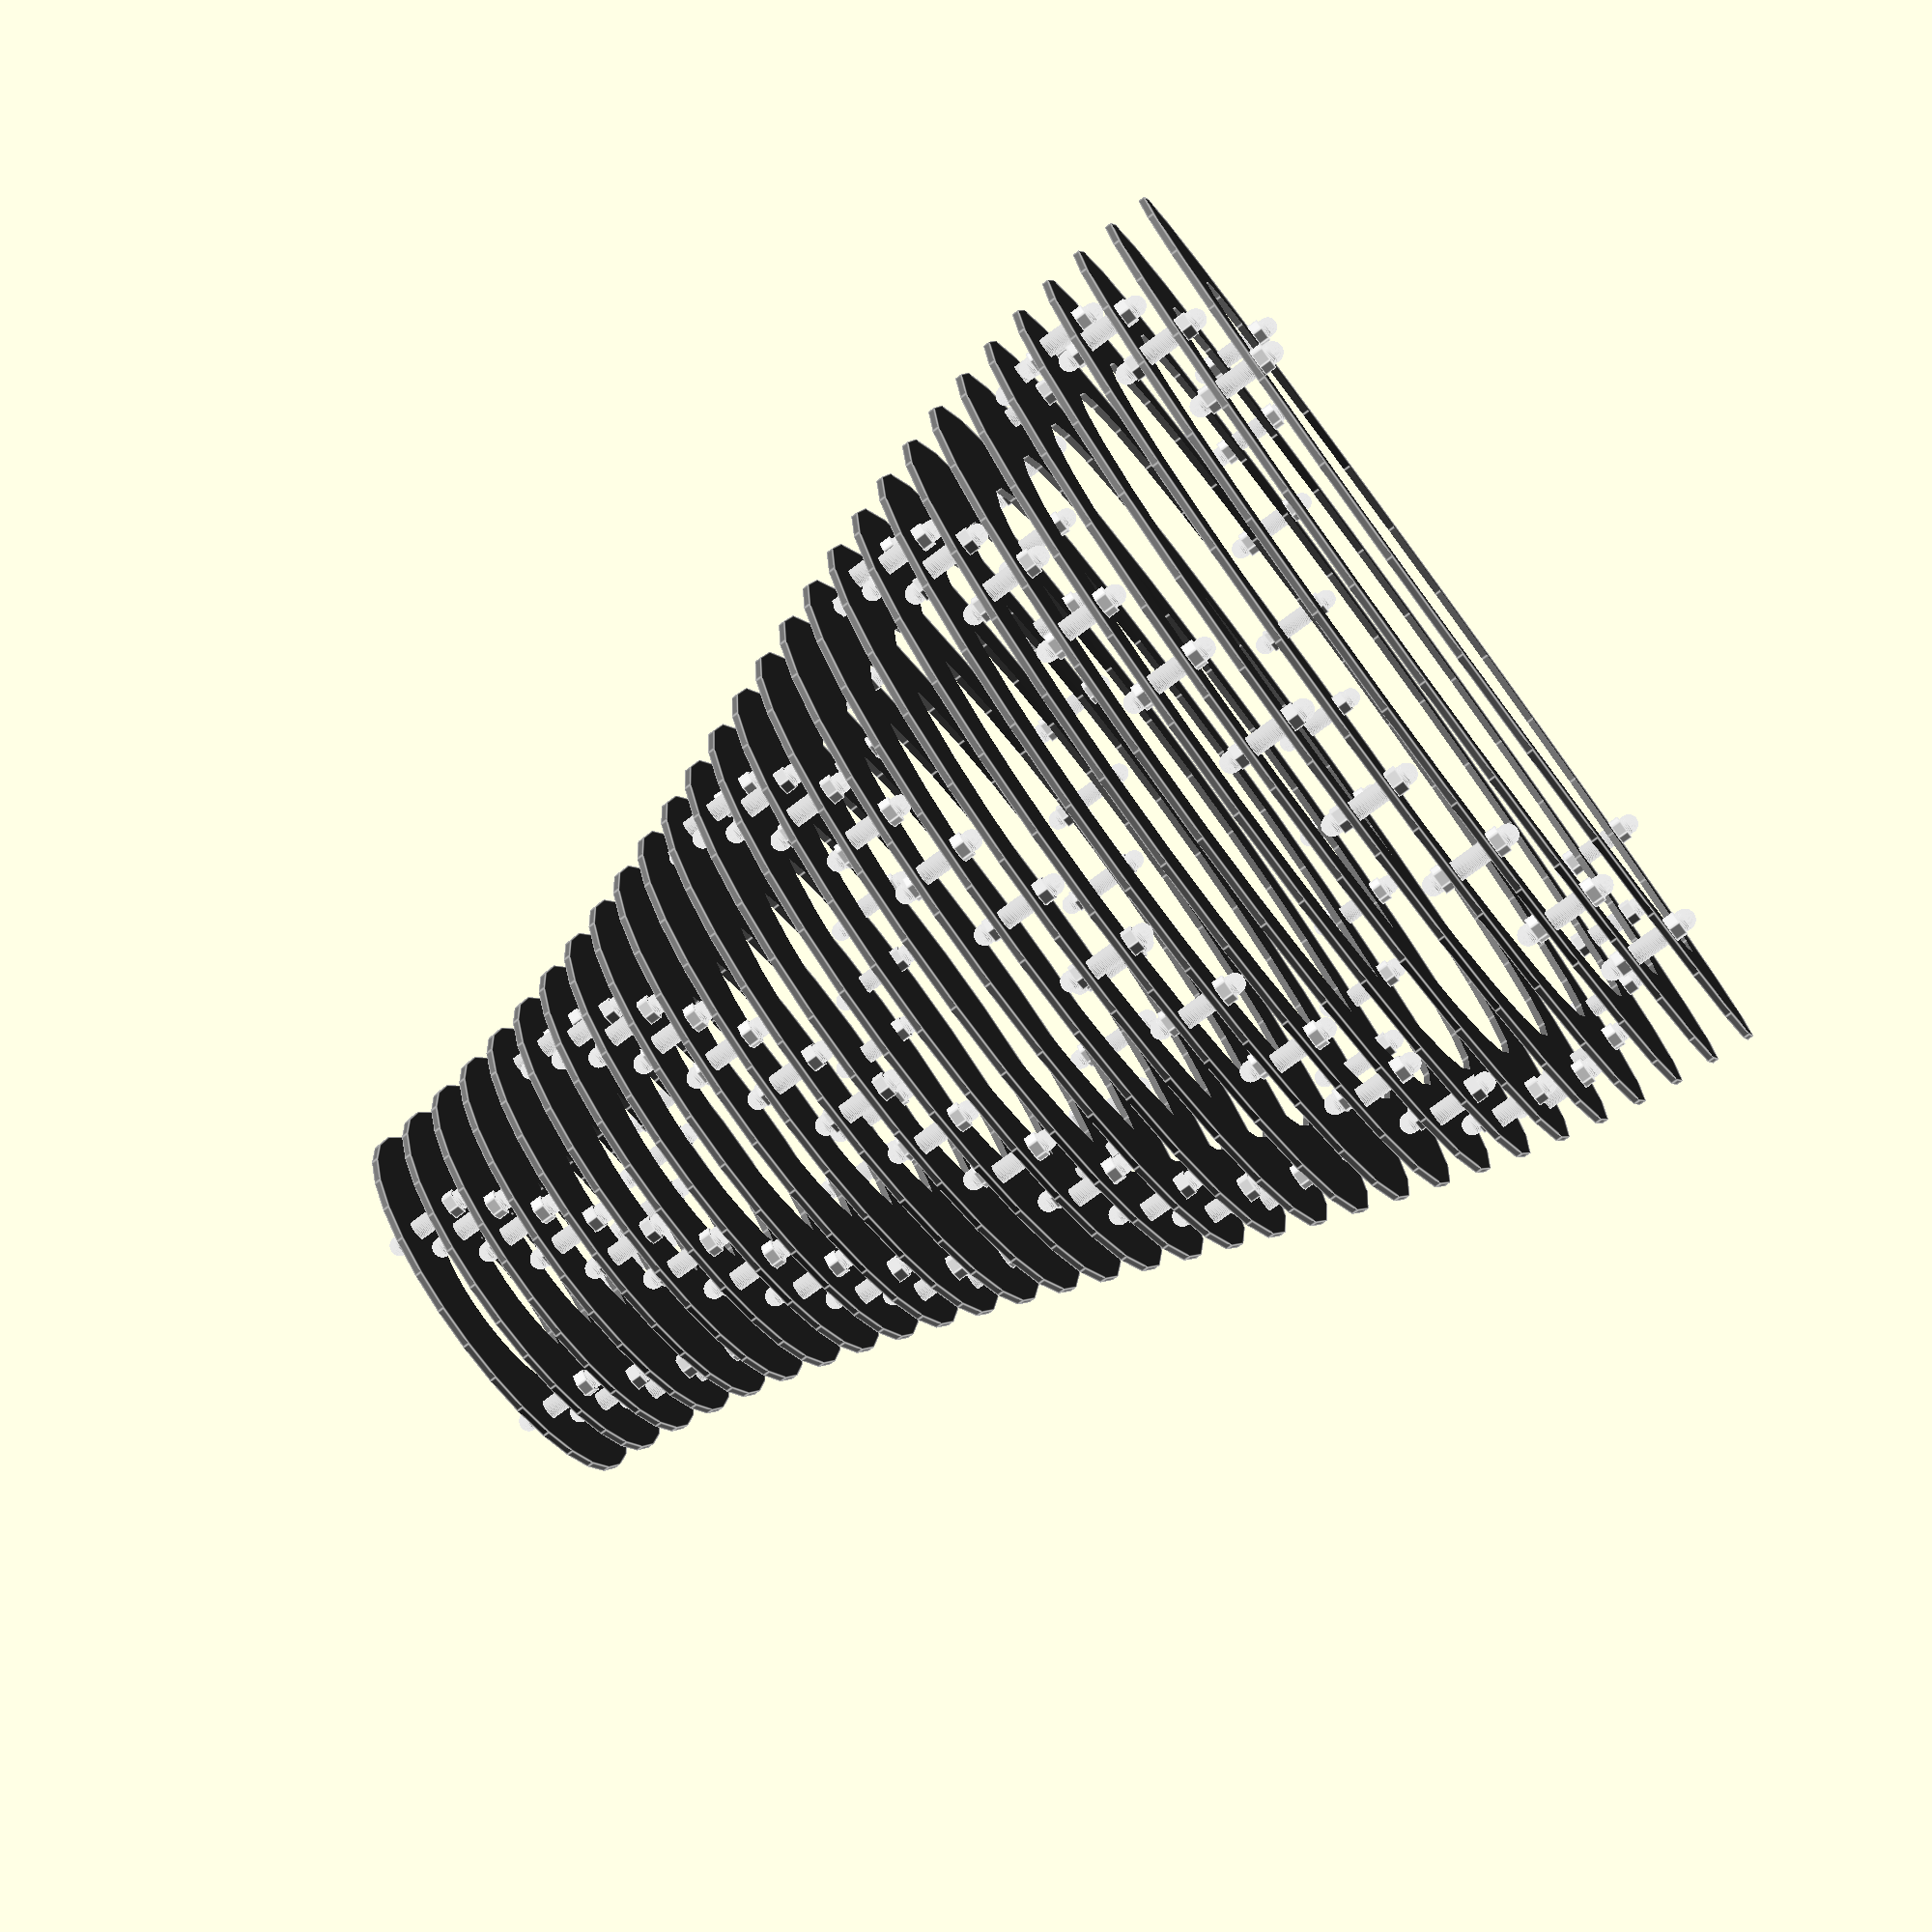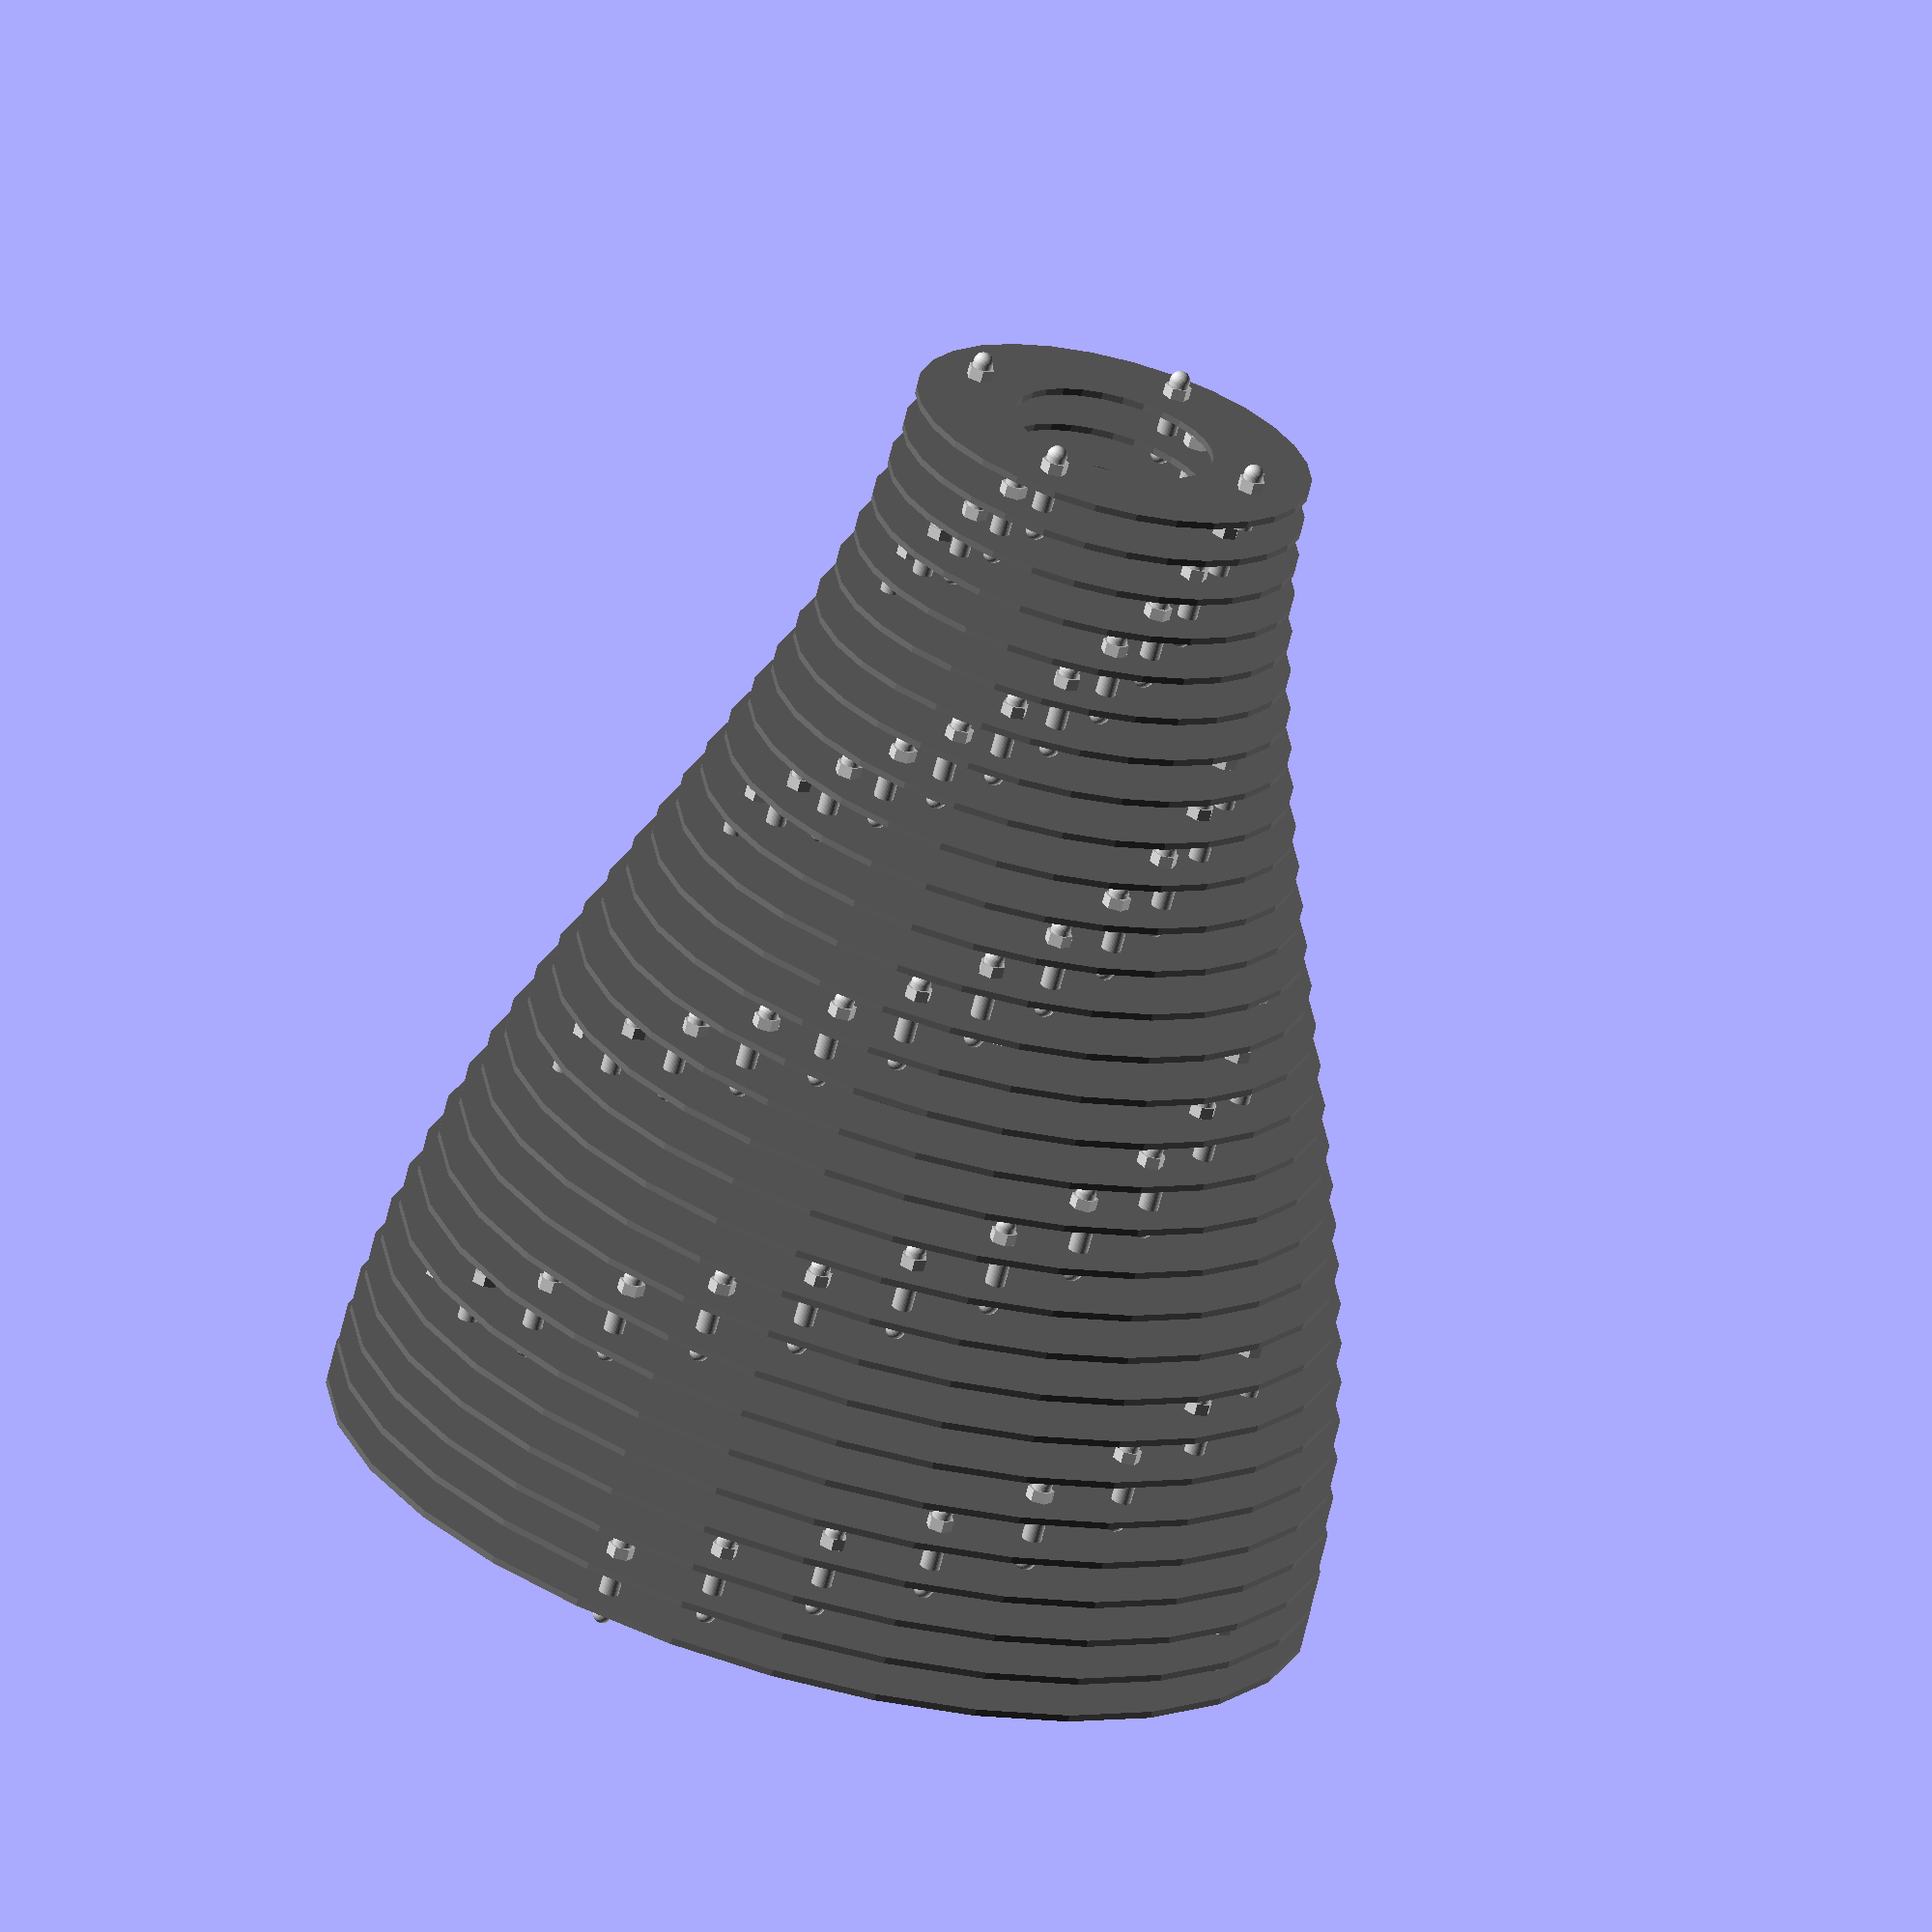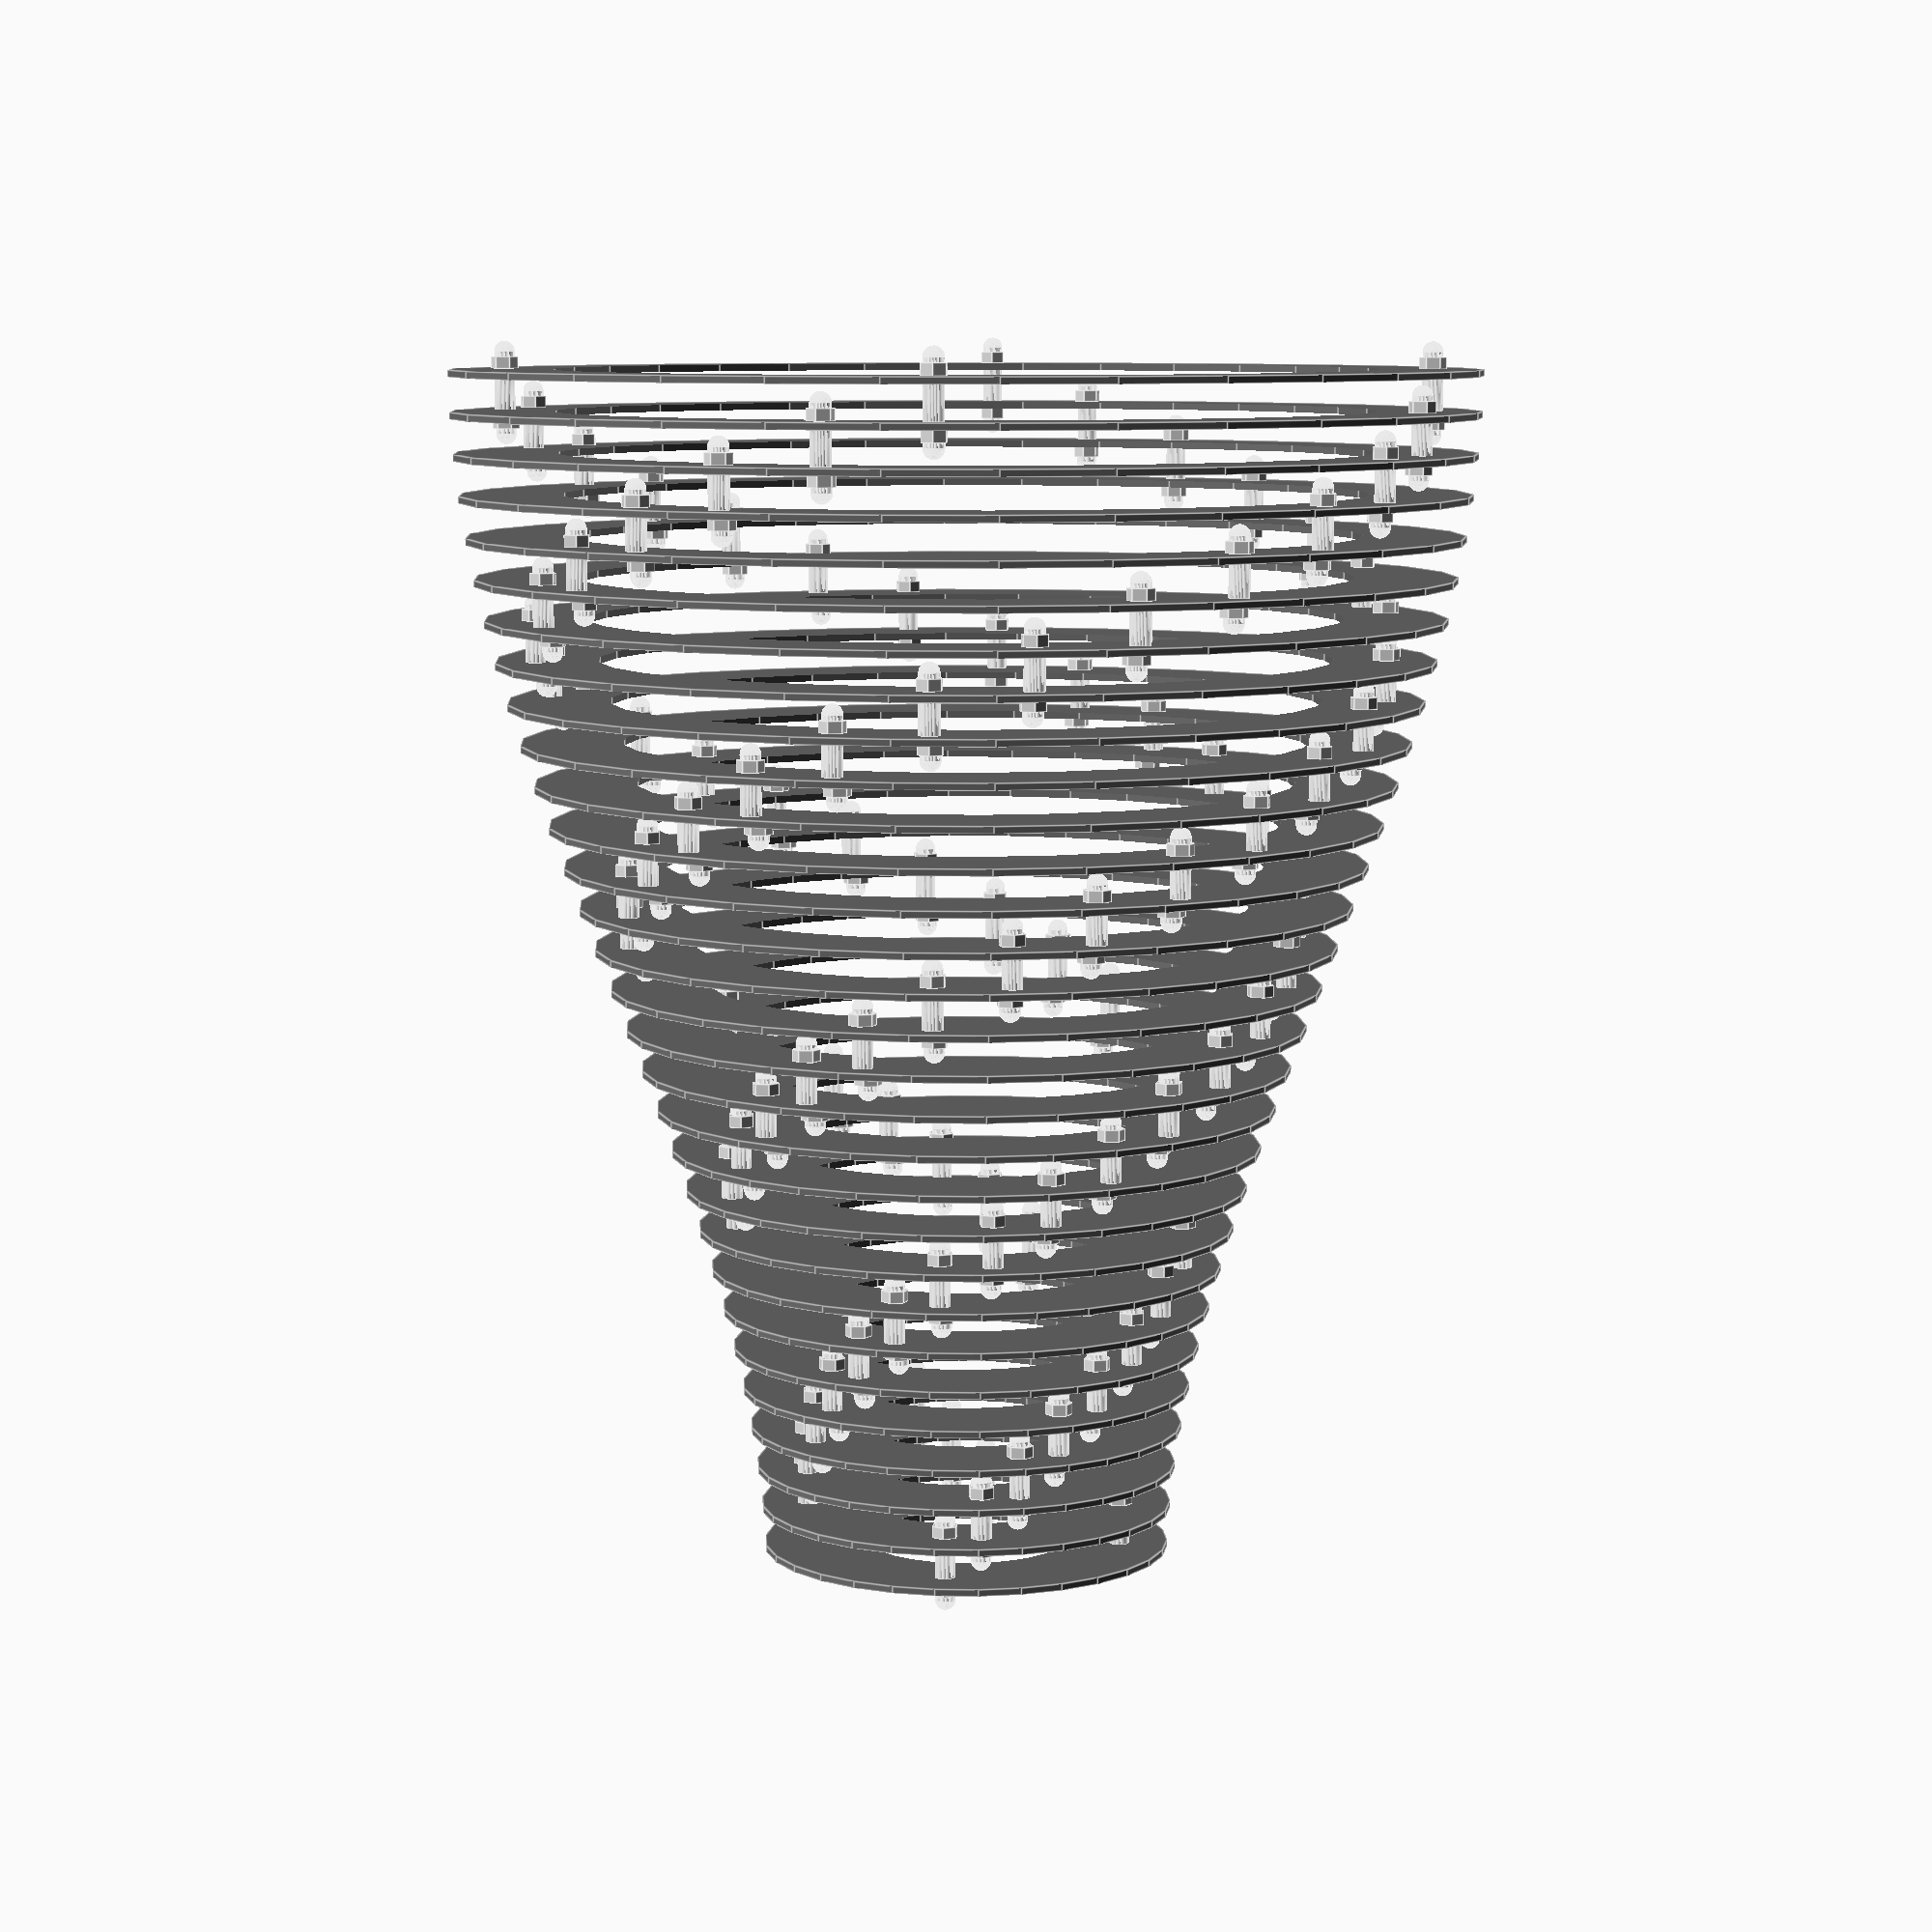
<openscad>
/*
 * bulb socket dimensions:
 *  d=38mm at the fixture
 *  d=60mm at the bulb
 */
PLATE_THICKNESS = 2;
RING_WIDTH = 30;
CAPNUT_HEIGHT = 8;
CAPNUT_R1 = 3;
CAPNUT_R2 = 4;
CAPNUT_HEXHEIGHT = 3.5;
/* lower and upper radii: */
R1 = 150;
R2 = 60;
/* number of plates: */
N = 30;
/* distance between plates (mid-to-mid) */
D = 12;
/* number of nuts per plate: */
M = 4;
/* offset angle between nuts: */
alpha = 13;
/* diameter of connecting tubes: */
TUBE_DIAMETER = 6;

L = N*D;
a = 2*(R1-R2)/pow(L,3);
b = 3*(R2-R1)/pow(L,2);
c = 0;
d = R1;

outerRadii = [for (i = [0:N-1])
    a*pow(i*D,3)+b*pow(i*D,2)+c*i*D+d];
innerRadii = [for (r = outerRadii)
    r - RING_WIDTH];
middleRadii = [for (i = [0:N-1])
    (outerRadii[i] + innerRadii[i])/2];

module capNut() {
    color("LightGrey") {
    cylinder(
        h=CAPNUT_HEXHEIGHT,
        r=CAPNUT_R2,
        center=false,
        $fn=6
    );
    translate([0,0,CAPNUT_HEIGHT-CAPNUT_R1])
        sphere(
            r=CAPNUT_R1,
            $fn=50
        );
    cylinder(
        h=CAPNUT_HEIGHT-CAPNUT_R1,
        r=CAPNUT_R1,
        center=false,
        $fn=50
    );
    }
}

module plateRing(dInner, dOuter) {
    echo(dInner, dOuter);
    color("DimGrey") difference() {
        cylinder(
            h=PLATE_THICKNESS,
            d=dOuter,
            center=false
        );
        translate([0,0,-1]) cylinder(
            h=PLATE_THICKNESS+2,
            d=dInner,
            center=false
        );
    }
}

echo("NUM", N);

for (i = [0:N-1]) {
    translate([0,0,i*D])
        plateRing(
            dInner=2*innerRadii[i],
            dOuter=2*outerRadii[i]
        );
    for (j = [0:M-1]) {
        if (i != 0) {
            rotate([0,0,i*alpha + j*(360/M)]) translate([middleRadii[i],0,i*D]) translate([0,0,PLATE_THICKNESS]) capNut();
        }
        if (i != N-1) {
            rotate([0,0,(i+1)*alpha + j*(360/M)]) translate([middleRadii[i],0,i*D]) {
                rotate([0,180,0]) capNut();
                color("Silver") cylinder(
                    h=D,
                    d=TUBE_DIAMETER,
                    center=false,
                    $fn=50
                );
            }
        }
    }
}
</openscad>
<views>
elev=76.3 azim=142.8 roll=126.7 proj=p view=edges
elev=248.1 azim=311.4 roll=194.5 proj=o view=wireframe
elev=82.2 azim=9.4 roll=180.0 proj=p view=edges
</views>
